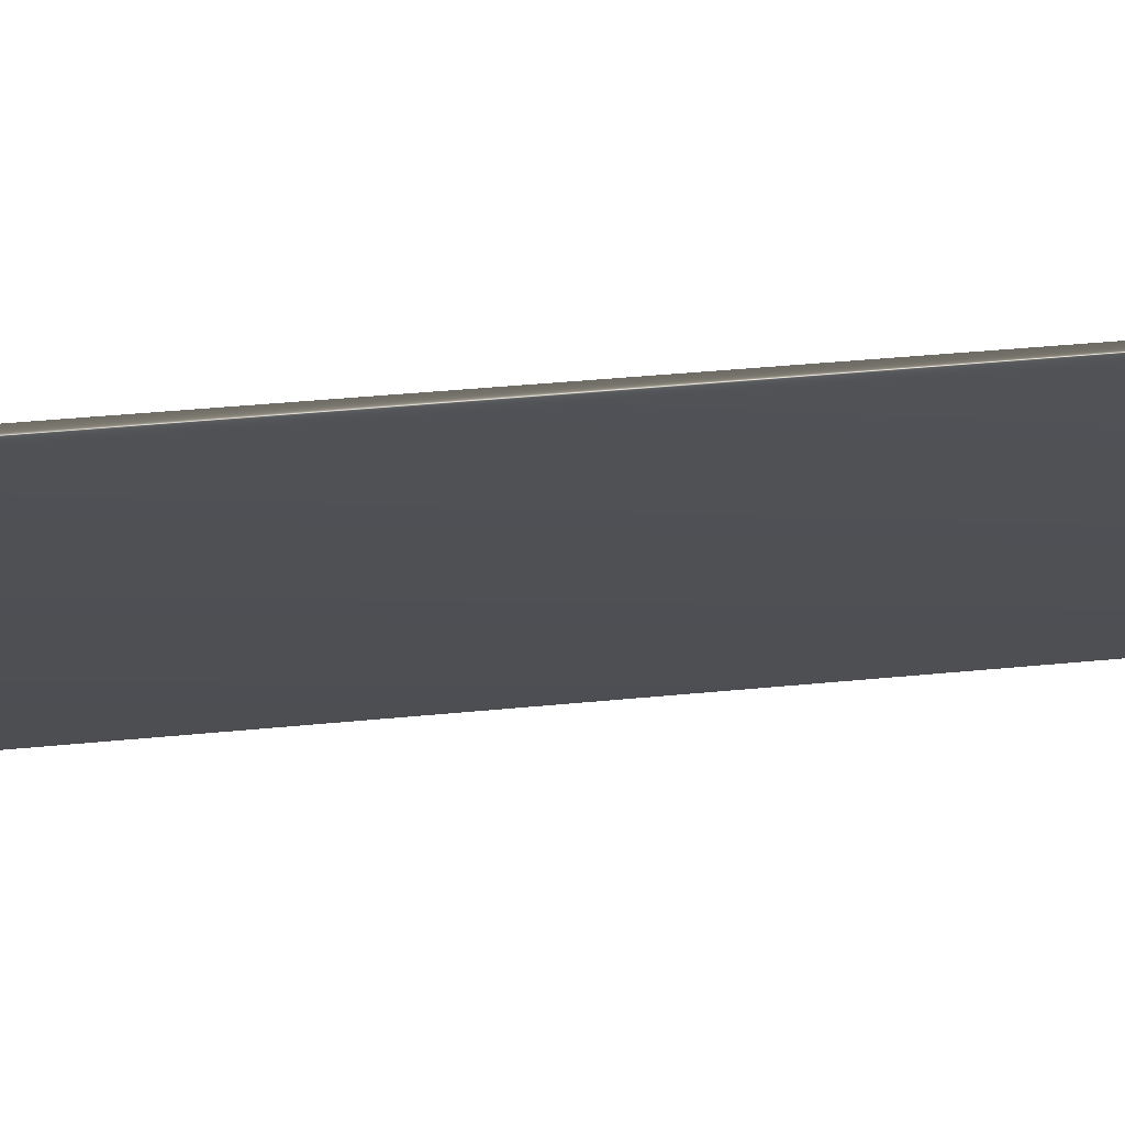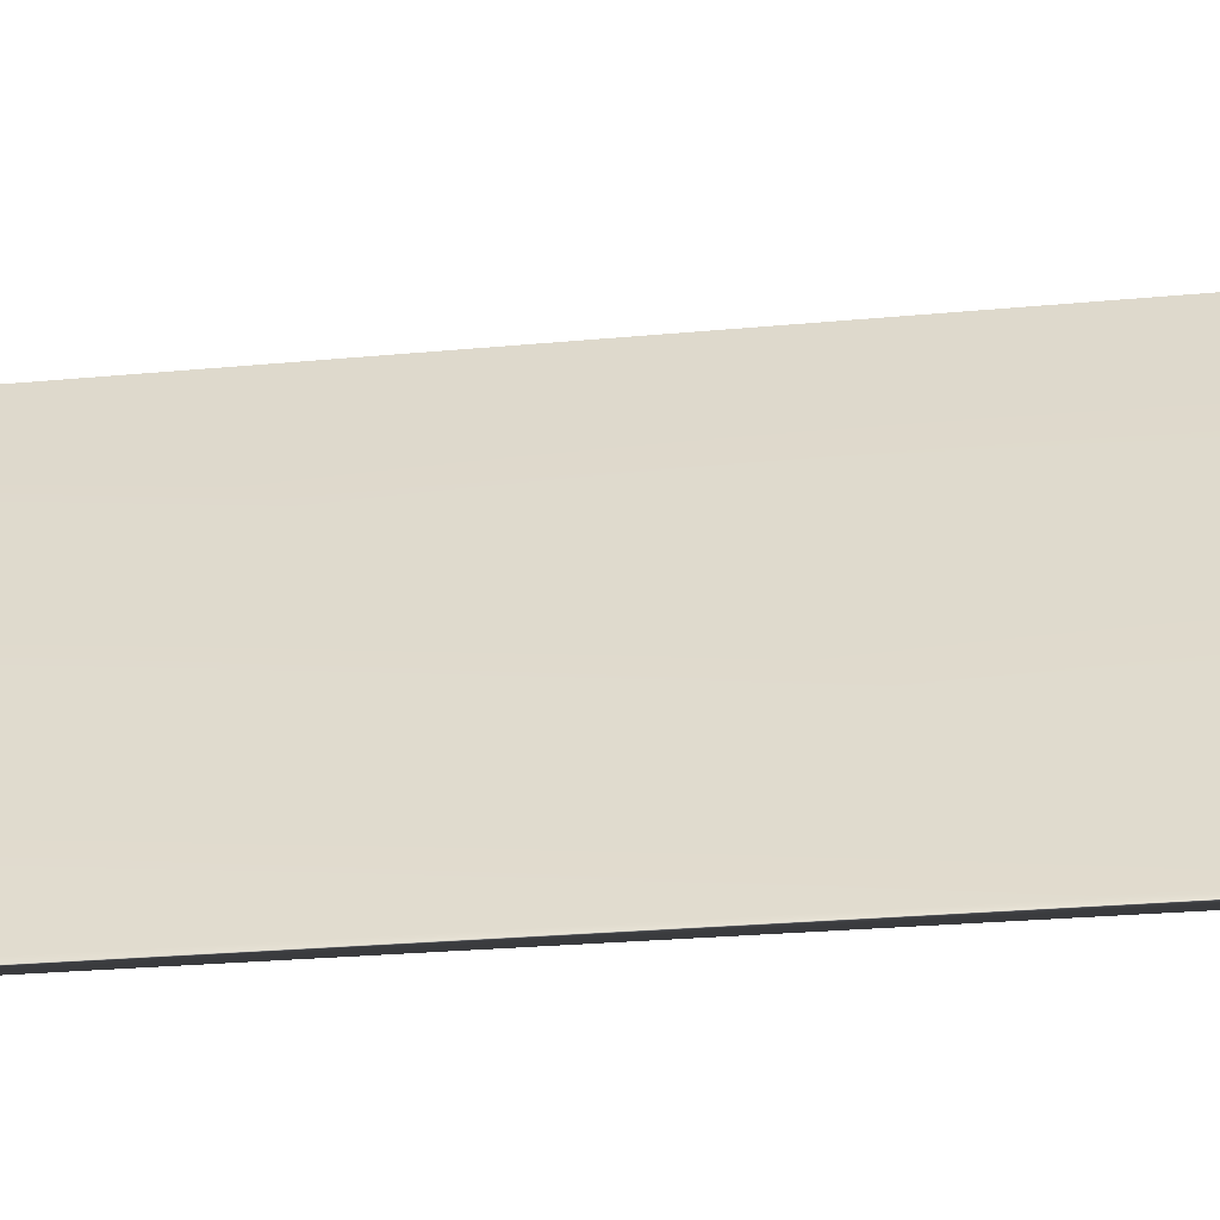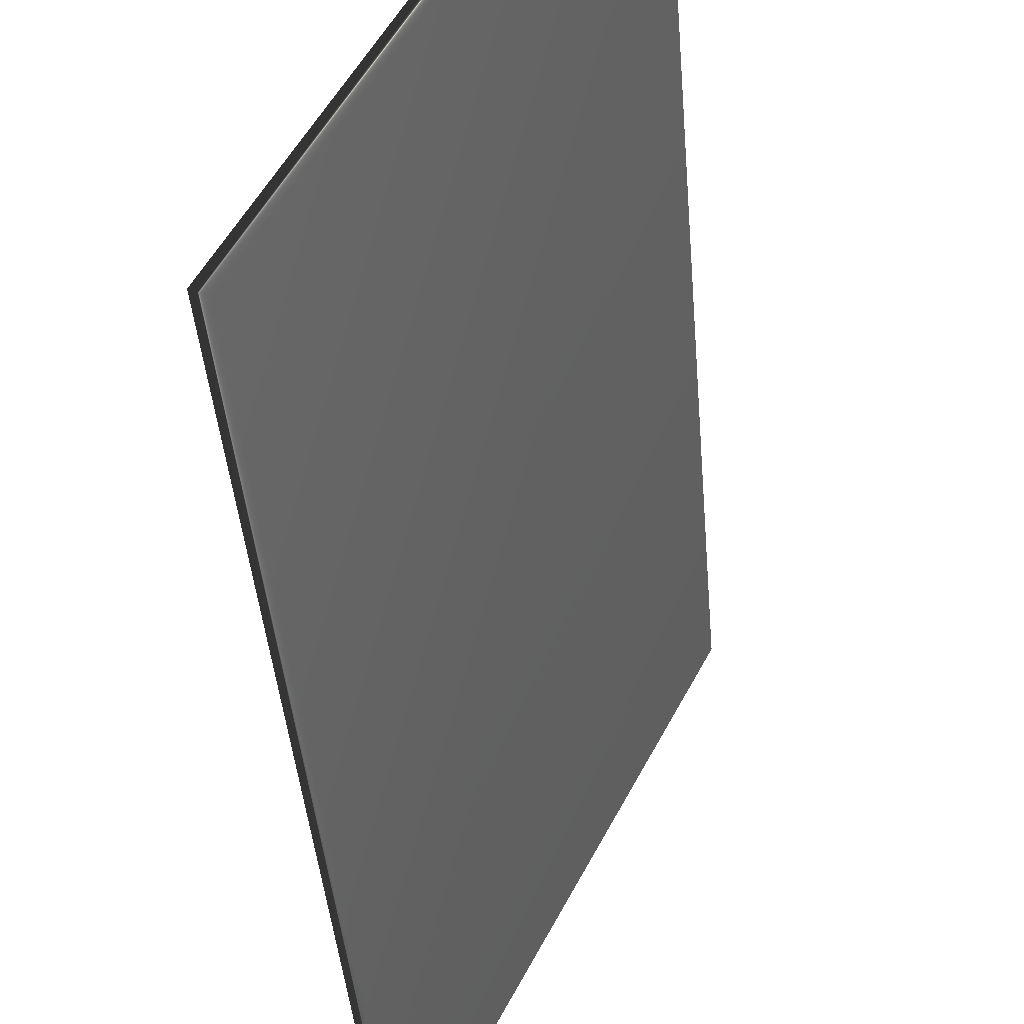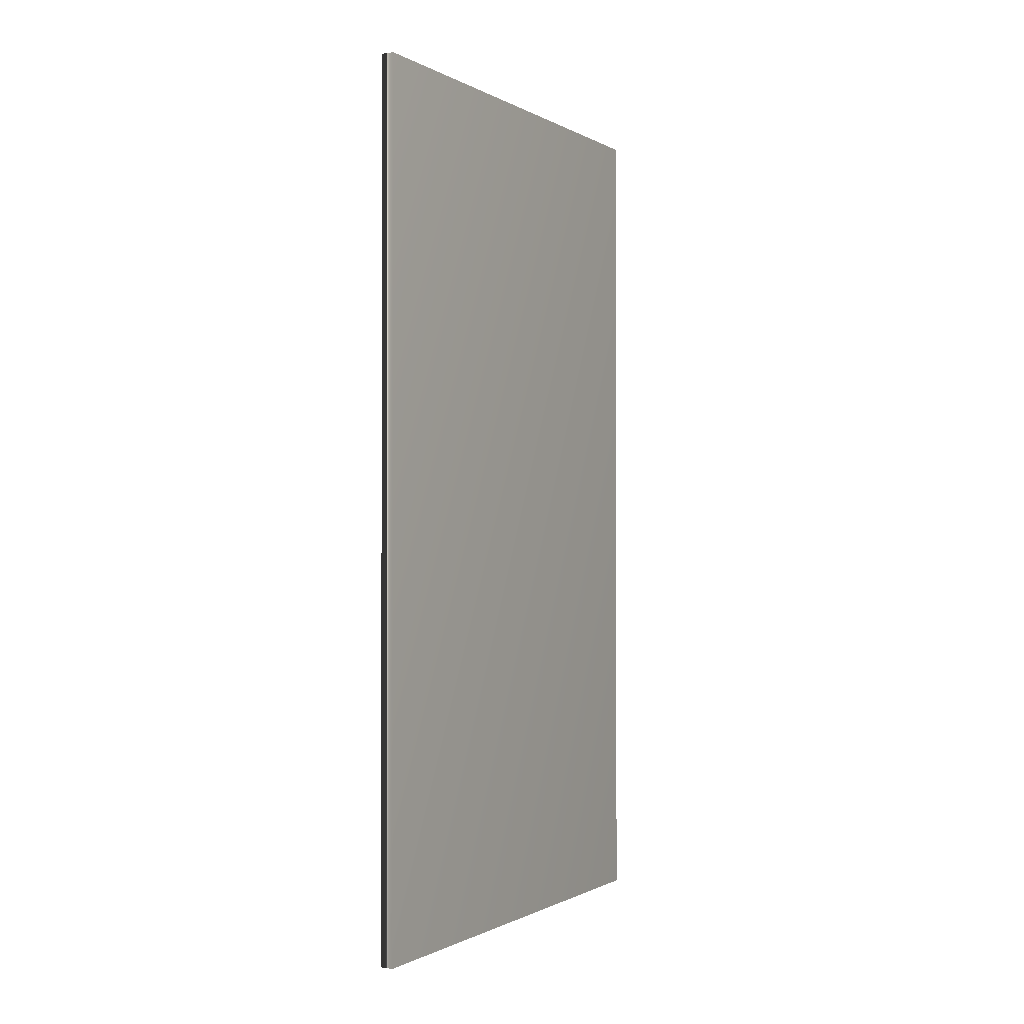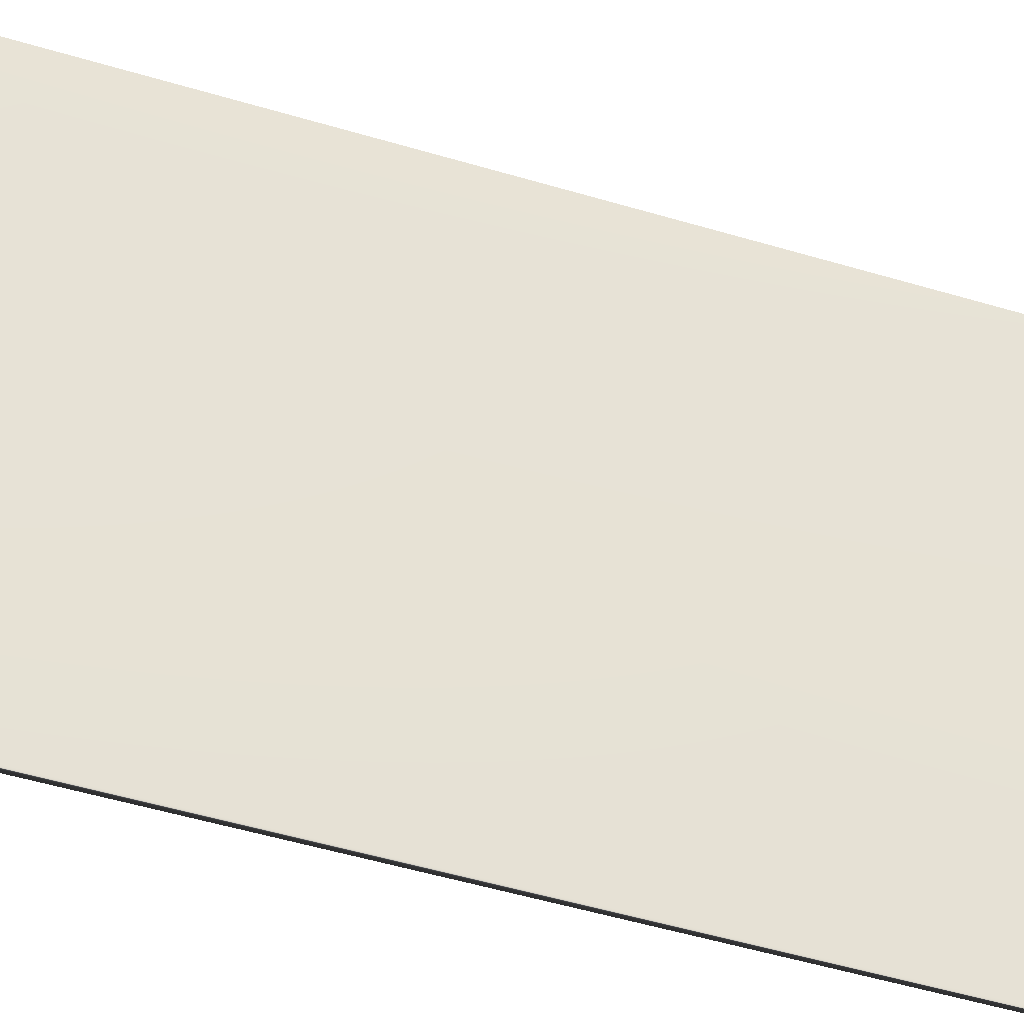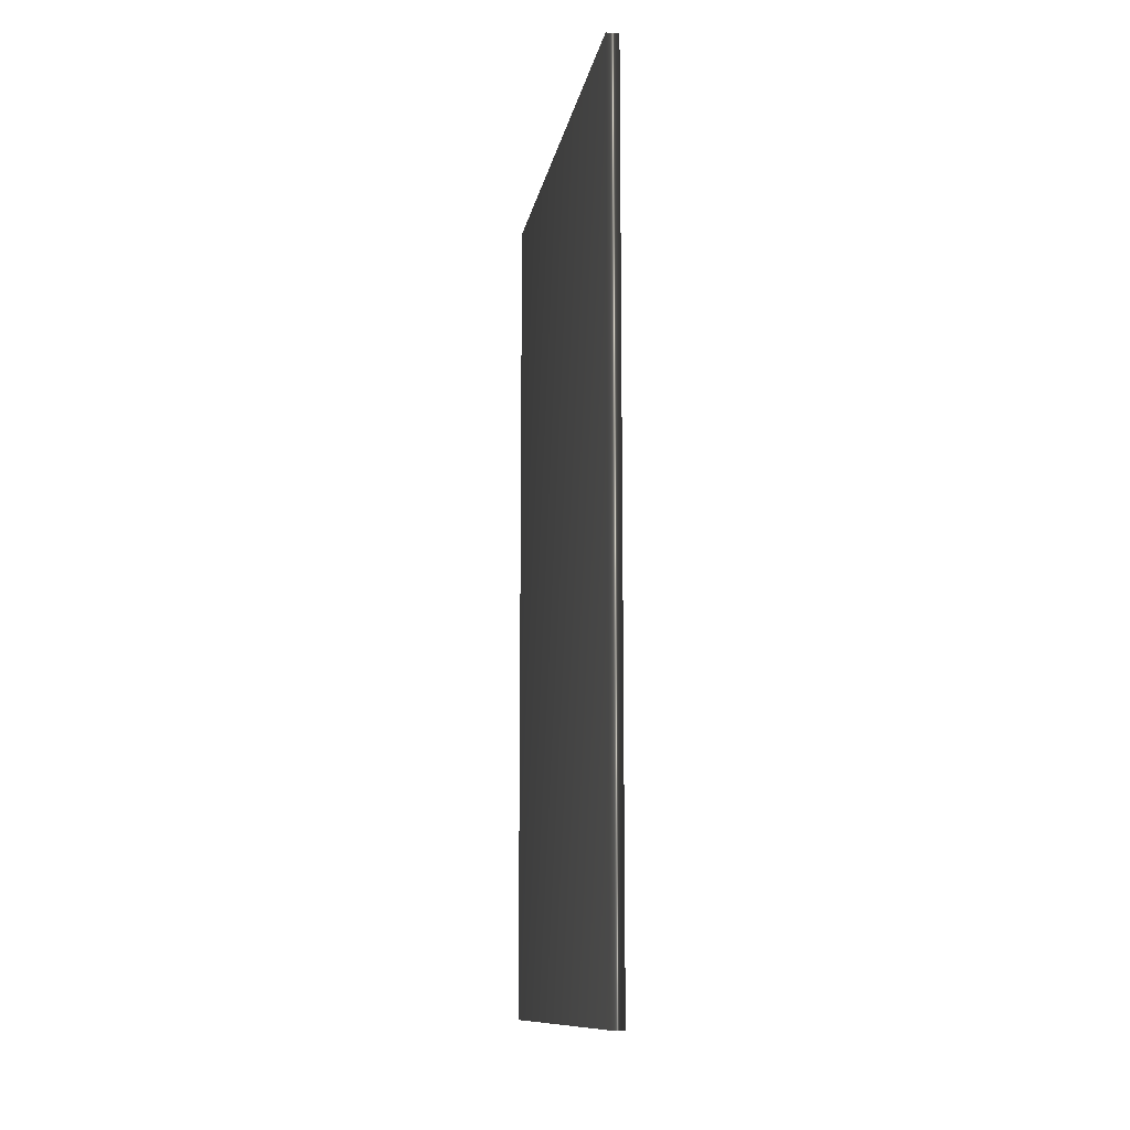
<metadata>
{"format":"obj","ext":"obj","renderer":"f3d","projection":"perspective","resolution":1024,"background":"white","views":[{"elev":43.3,"azim":-96.5,"up":"+Z"},{"elev":-25.7,"azim":98.6,"up":"+Z"},{"elev":-40.2,"azim":-175.4,"up":"+Z"},{"elev":-0.7,"azim":-178.7,"up":"+Y"},{"elev":-57.9,"azim":-106.7,"up":"+Z"},{"elev":-11.8,"azim":143.2,"up":"+Y"}]}
</metadata>
<code>
v -60.68 19.58 -149.9
v -60.68 13.86 -149.9
v -60.6 19.58 -149.9
v -60.6 13.86 -149.9
v -59.11 13.86 -152.8
v -59.11 19.58 -152.8
v -59.18 19.58 -152.8
v -59.18 13.86 -152.8
f 1 2 3
f 3 2 4
f 5 6 4
f 4 6 3
f 1 3 7
f 7 3 6
f 2 8 4
f 4 8 5
f 2 1 8
f 8 1 7
f 8 7 5
f 5 7 6

</code>
